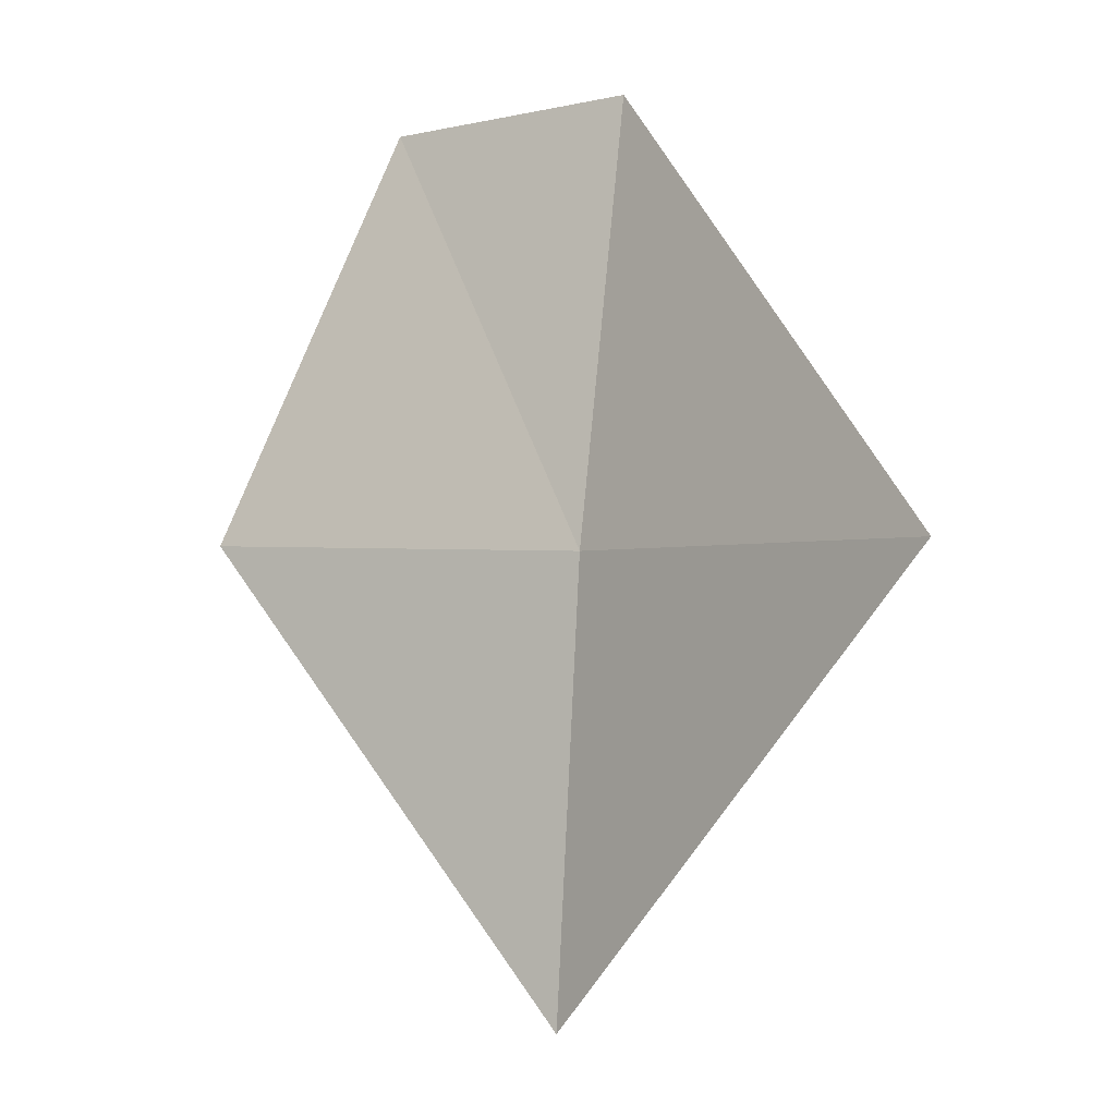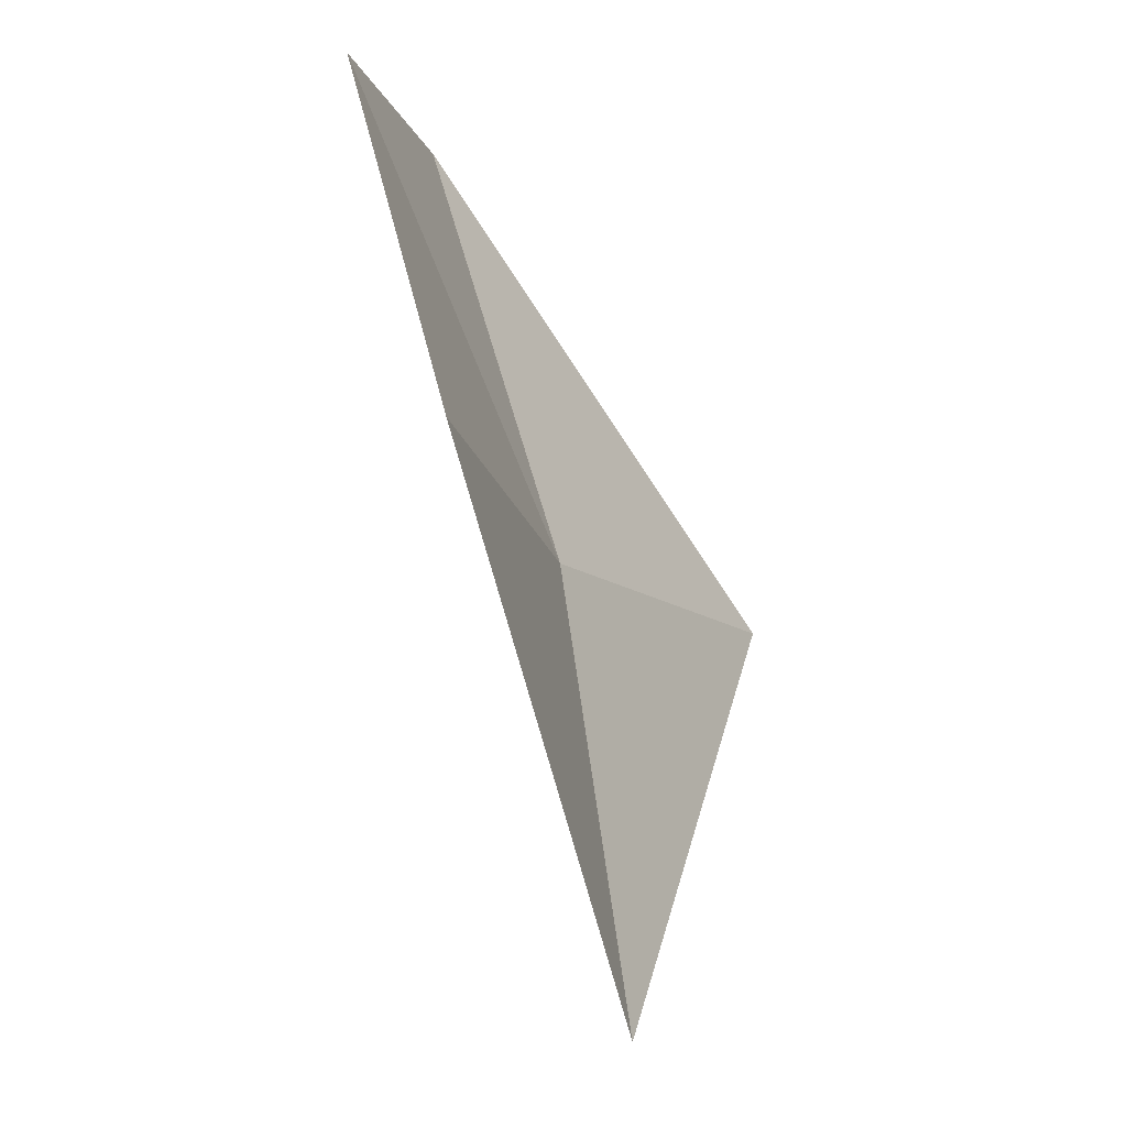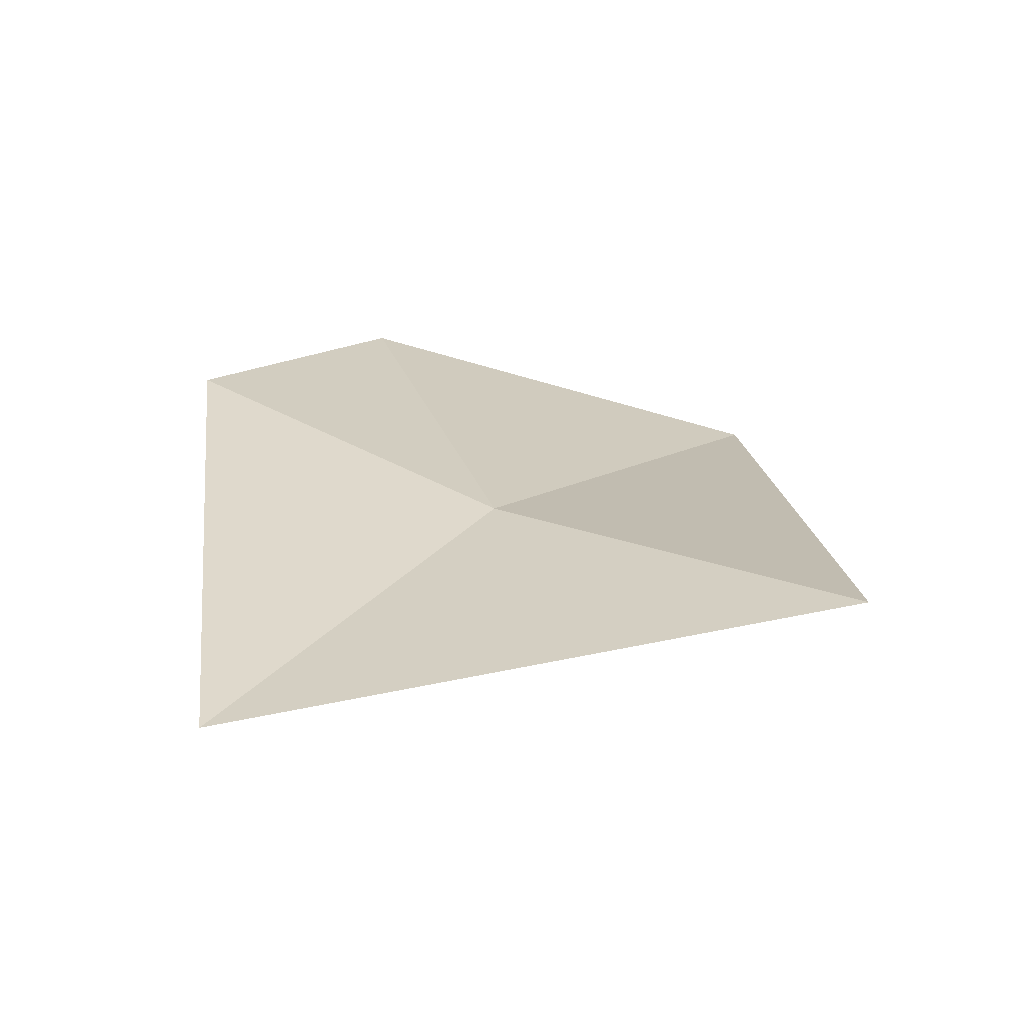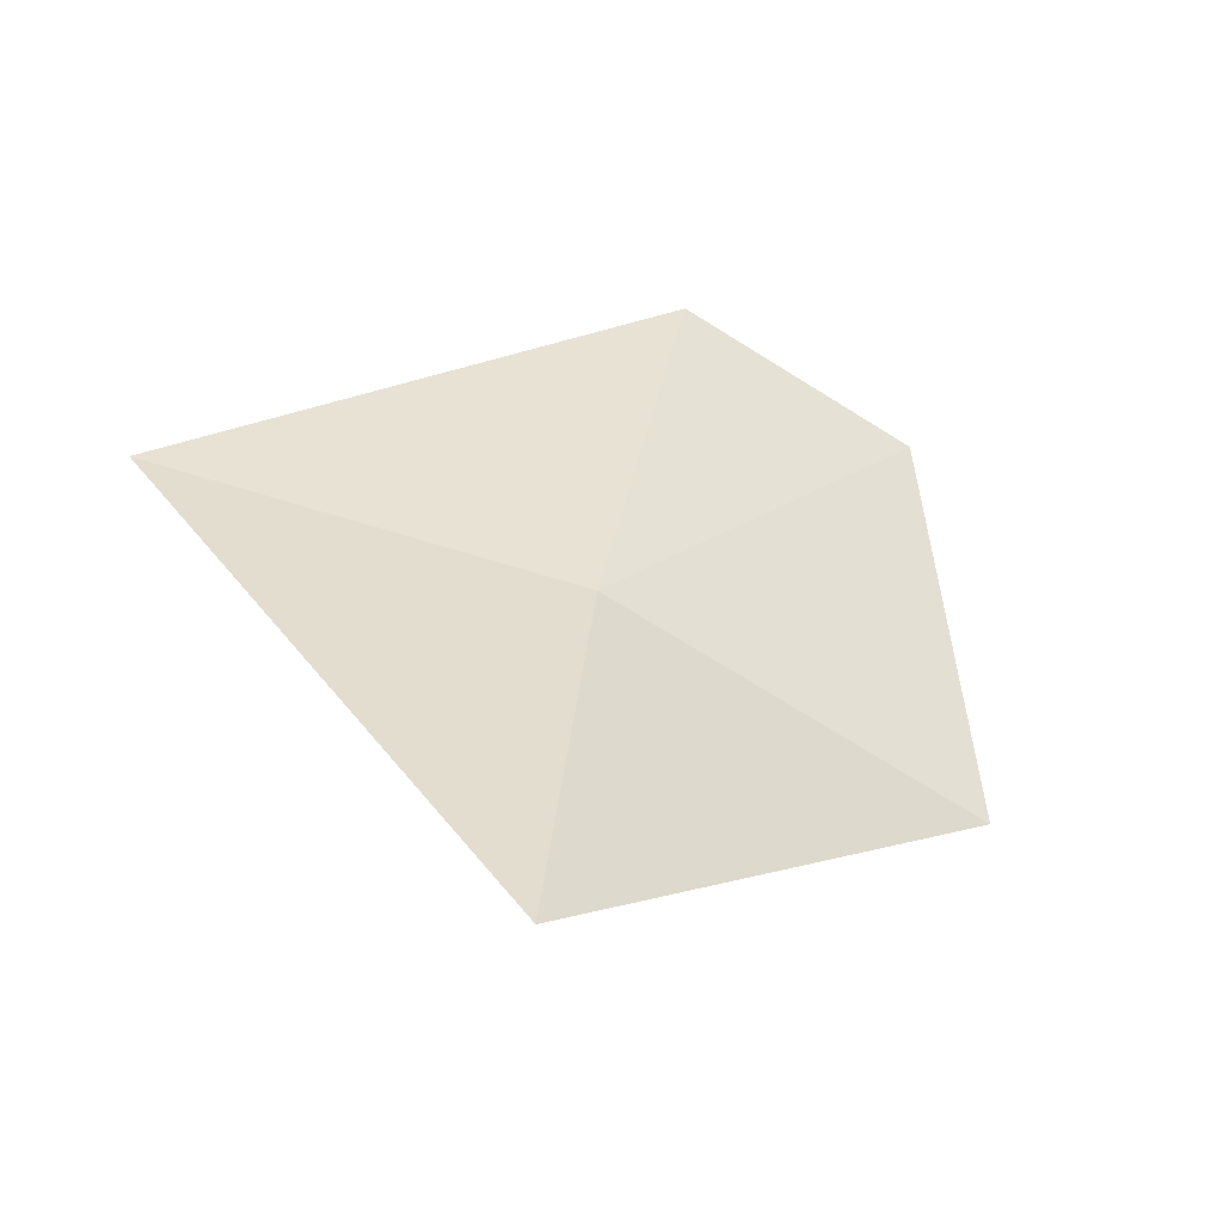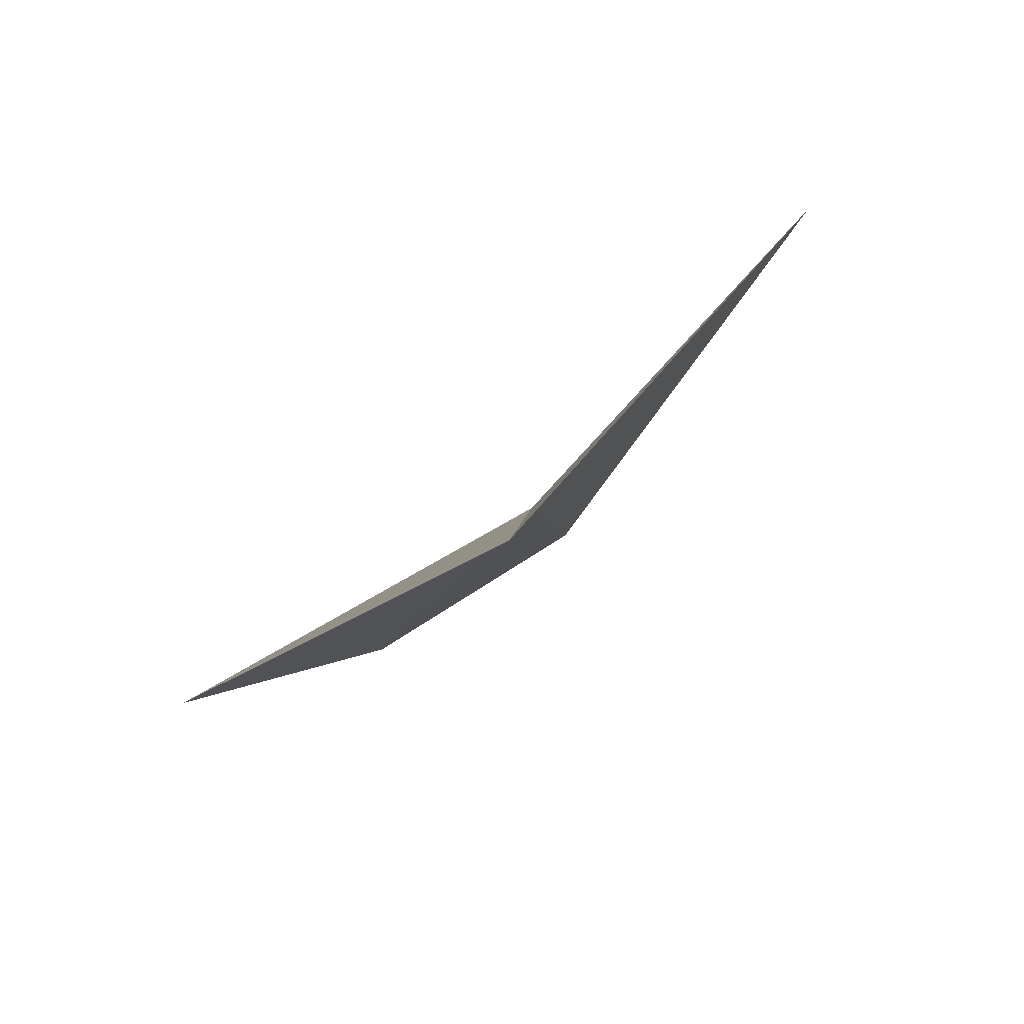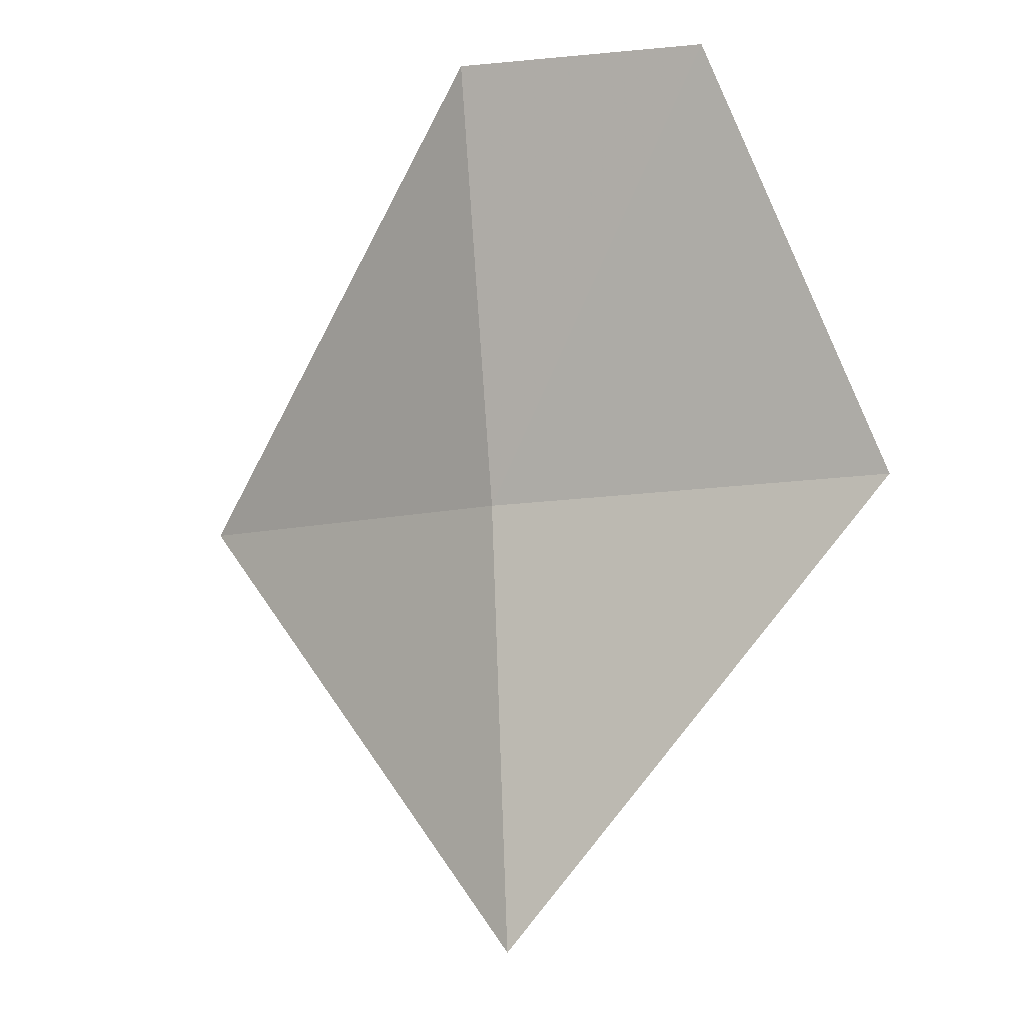
<metadata>
{"format":"obj","ext":"obj","renderer":"f3d","projection":"perspective","resolution":1024,"background":"white","views":[{"elev":5.5,"azim":19.9,"up":"+Z"},{"elev":-18.5,"azim":-86.4,"up":"+Z"},{"elev":4.2,"azim":130.3,"up":"+Y"},{"elev":-63.3,"azim":138.4,"up":"+Z"},{"elev":-78.8,"azim":20.6,"up":"+Z"},{"elev":-15.5,"azim":-165.6,"up":"+Z"}]}
</metadata>
<code>
v 0.4635 -0.6244 20.93
v 0.8817 -0.8326 20.97
v 0.4635 -0.4808 21.42
v 0.1733 -0.4263 21.38
v 0 -0.5527 20.91
v 0.4635 -0.697 20.42
f 1 3 4
f 1 4 5
f 1 2 3
f 1 6 2
f 1 5 6

</code>
